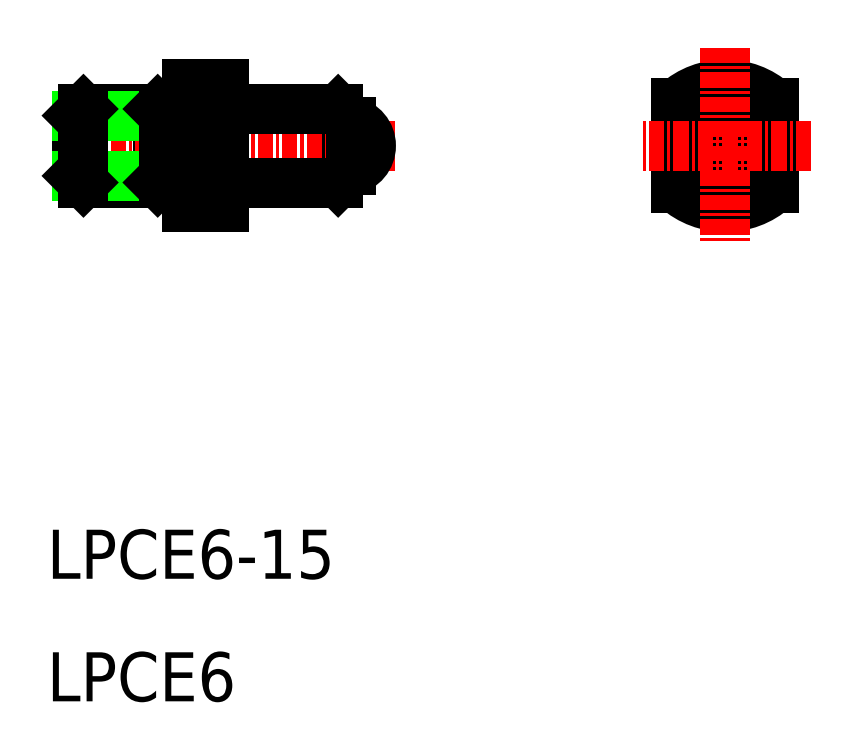
<metadata>
{"format":"dxf","ext":"dxf","renderer":"ezdxf+matplotlib","layout":"modelspace","background":"white","min_lineweight":24,"dpi":150}
</metadata>
<code>
0
SECTION
2
ENTITIES
0
LINE
8
0
10
69.84
20
192.9
30
0
11
69.84
21
198.9
31
0
0
ARC
8
0
10
75.74
20
192.4
30
0
40
0.5
50
90
51
180
0
ARC
8
0
10
75.74
20
199.4
30
0
40
0.5
50
180
51
270
0
LINE
8
0
10
75.24
20
199.4
30
0
11
72.24
21
192.4
31
0
0
LINE
8
0
10
72.24
20
199.4
30
0
11
75.24
21
192.4
31
0
0
CIRCLE
8
0
10
116.2
20
195.9
30
0
40
1.968
0
LINE
8
0
10
112.2
20
199.4
30
0
11
112.2
21
192.4
31
0
0
LINE
8
0
10
120.2
20
199.4
30
0
11
120.2
21
192.4
31
0
0
LINE
8
0
10
84.57
20
198.9
30
0
11
84.57
21
192.9
31
0
0
LINE
8
CENTER
10
89.24
20
195.9
30
0
11
61.24
21
195.9
31
0
0
LINE
8
0
10
85.6
20
197.8
30
0
11
84.57
21
198.9
31
0
0
LINE
8
0
10
85.6
20
193.9
30
0
11
84.57
21
192.9
31
0
0
ARC
8
0
10
85.24
20
195.9
30
0
40
2
50
280.3
51
79.71
0
LINE
8
0
10
85.6
20
193.9
30
0
11
85.6
21
197.8
31
0
0
LINE
8
0
10
84.57
20
192.9
30
0
11
75.74
21
192.9
31
0
0
LINE
8
0
10
84.57
20
198.9
30
0
11
75.74
21
198.9
31
0
0
LINE
8
0
10
75.24
20
190.9
30
0
11
75.24
21
200.9
31
0
0
CIRCLE
8
0
10
116.2
20
195.9
30
0
40
3
0
ARC
8
0
10
116.2
20
196.9
30
0
40
6
50
228.2
51
311.8
0
ARC
8
0
10
116.2
20
194.9
30
0
40
6
50
48.19
51
131.8
0
LINE
8
CENTER
10
116.2
20
203.9
30
0
11
116.2
21
187.9
31
0
0
LINE
8
0
10
72.24
20
190.9
30
0
11
72.24
21
200.9
31
0
0
LINE
8
0
10
75.24
20
190.9
30
0
11
72.24
21
190.9
31
0
0
LINE
8
0
10
75.24
20
200.9
30
0
11
72.24
21
200.9
31
0
0
LINE
8
0
10
69.84
20
192.9
30
0
11
63.79
21
192.9
31
0
0
LINE
8
0
10
69.84
20
198.9
30
0
11
63.79
21
198.9
31
0
0
LINE
8
CENTER
10
123.2
20
195.9
30
0
11
109.2
21
195.9
31
0
0
TEXT
8
0
10
60.81
20
160.5
30
0
40
4
1
LPCE6-15
0
TEXT
8
0
10
60.81
20
150.5
30
0
40
4
1
LPCE6
0
LINE
8
0
10
63.24
20
193.4
30
0
11
63.24
21
198.3
31
0
0
LINE
8
0
10
70.39
20
198.3
30
0
11
63.24
21
198.3
31
0
0
LINE
8
0
10
70.39
20
193.4
30
0
11
63.24
21
193.4
31
0
0
LINE
8
0
10
63.79
20
192.9
30
0
11
63.79
21
198.9
31
0
0
LINE
8
0
10
63.79
20
198.9
30
0
11
63.24
21
198.3
31
0
0
LINE
8
0
10
63.79
20
192.9
30
0
11
63.24
21
193.4
31
0
0
LINE
8
0
10
69.84
20
198.9
30
0
11
70.39
21
198.3
31
0
0
LINE
8
0
10
70.39
20
198.3
30
0
11
70.39
21
198.3
31
0
0
LINE
8
0
10
69.84
20
192.9
30
0
11
70.39
21
193.4
31
0
0
LINE
8
0
10
70.39
20
193.4
30
0
11
70.39
21
198.3
31
0
0
LINE
8
0
10
72.24
20
198.2
30
0
11
70.39
21
198.2
31
0
0
LINE
8
0
10
72.24
20
193.6
30
0
11
70.39
21
193.6
31
0
0
LINE
8
0
10
75.24
20
199.4
30
0
11
72.24
21
199.4
31
0
0
LINE
8
0
10
72.24
20
192.4
30
0
11
75.24
21
192.4
31
0
0
ENDSEC
0
EOF

</code>
